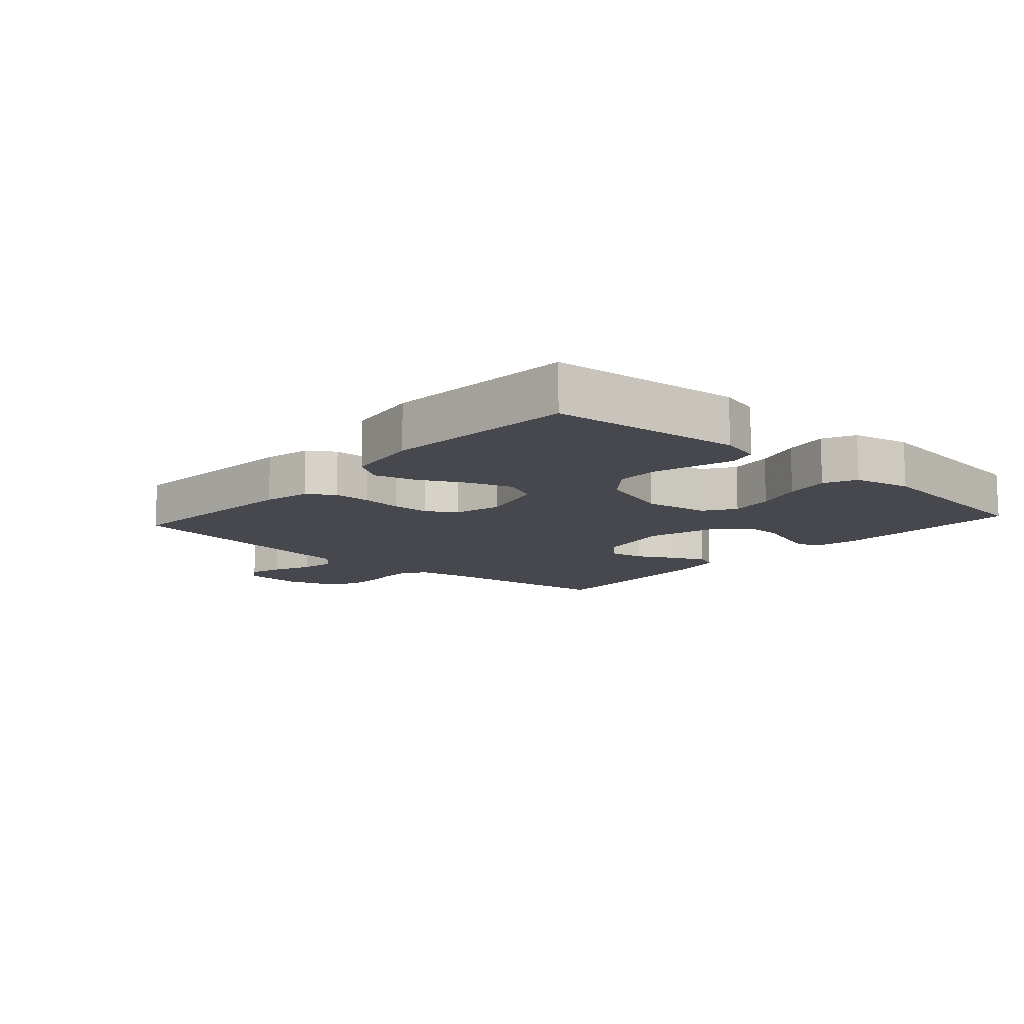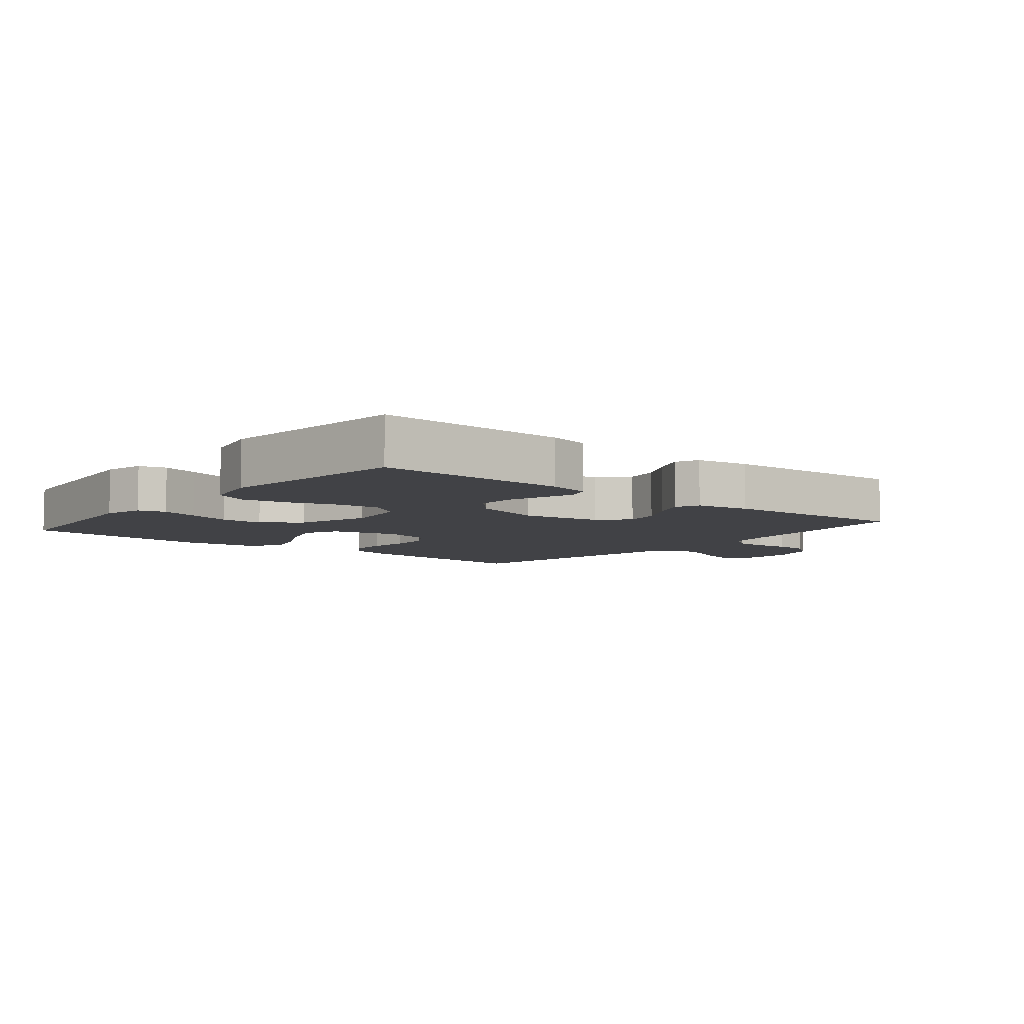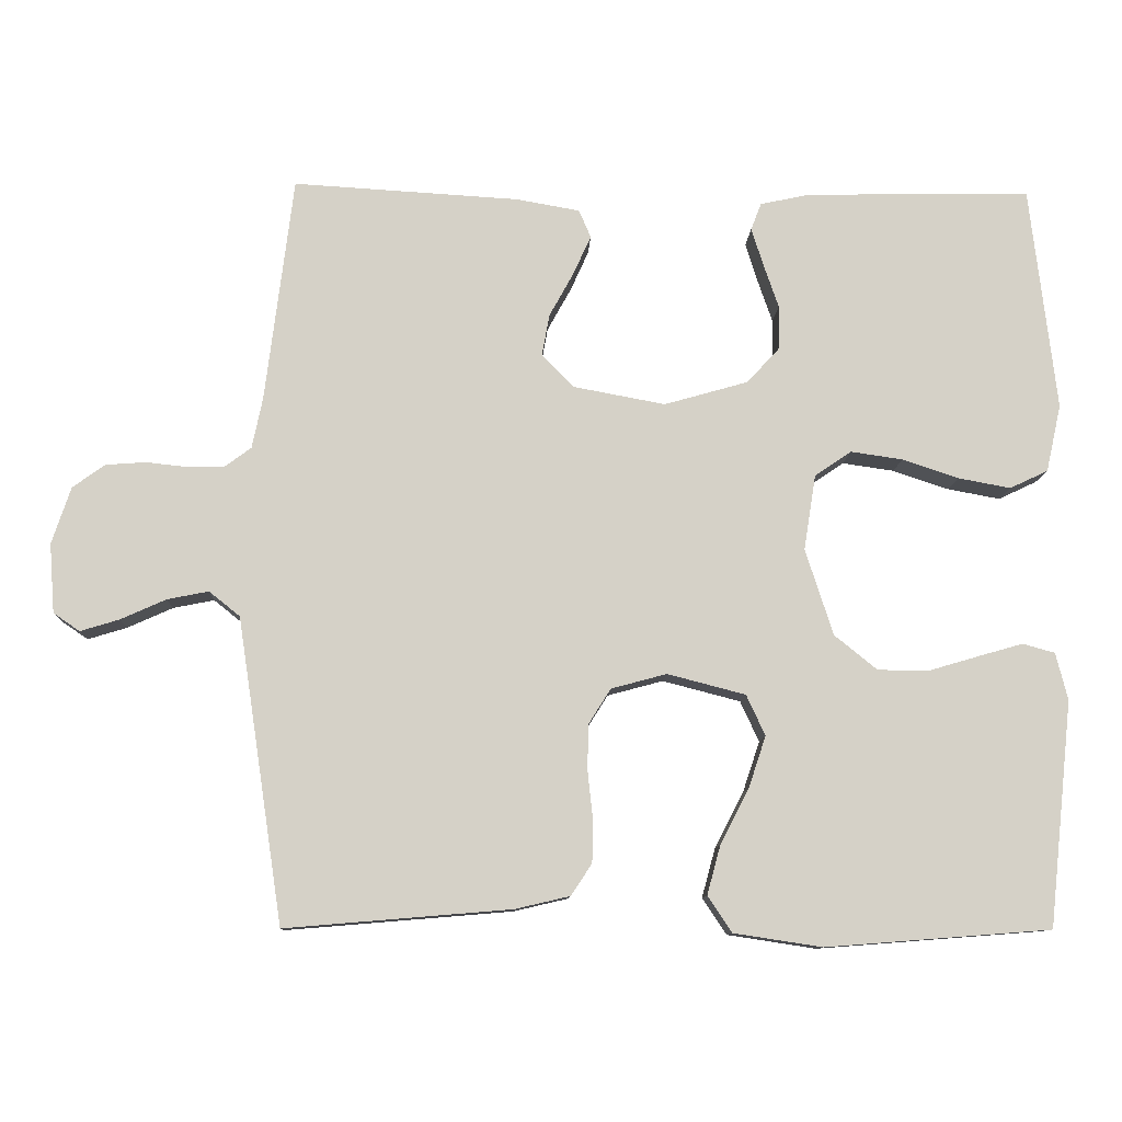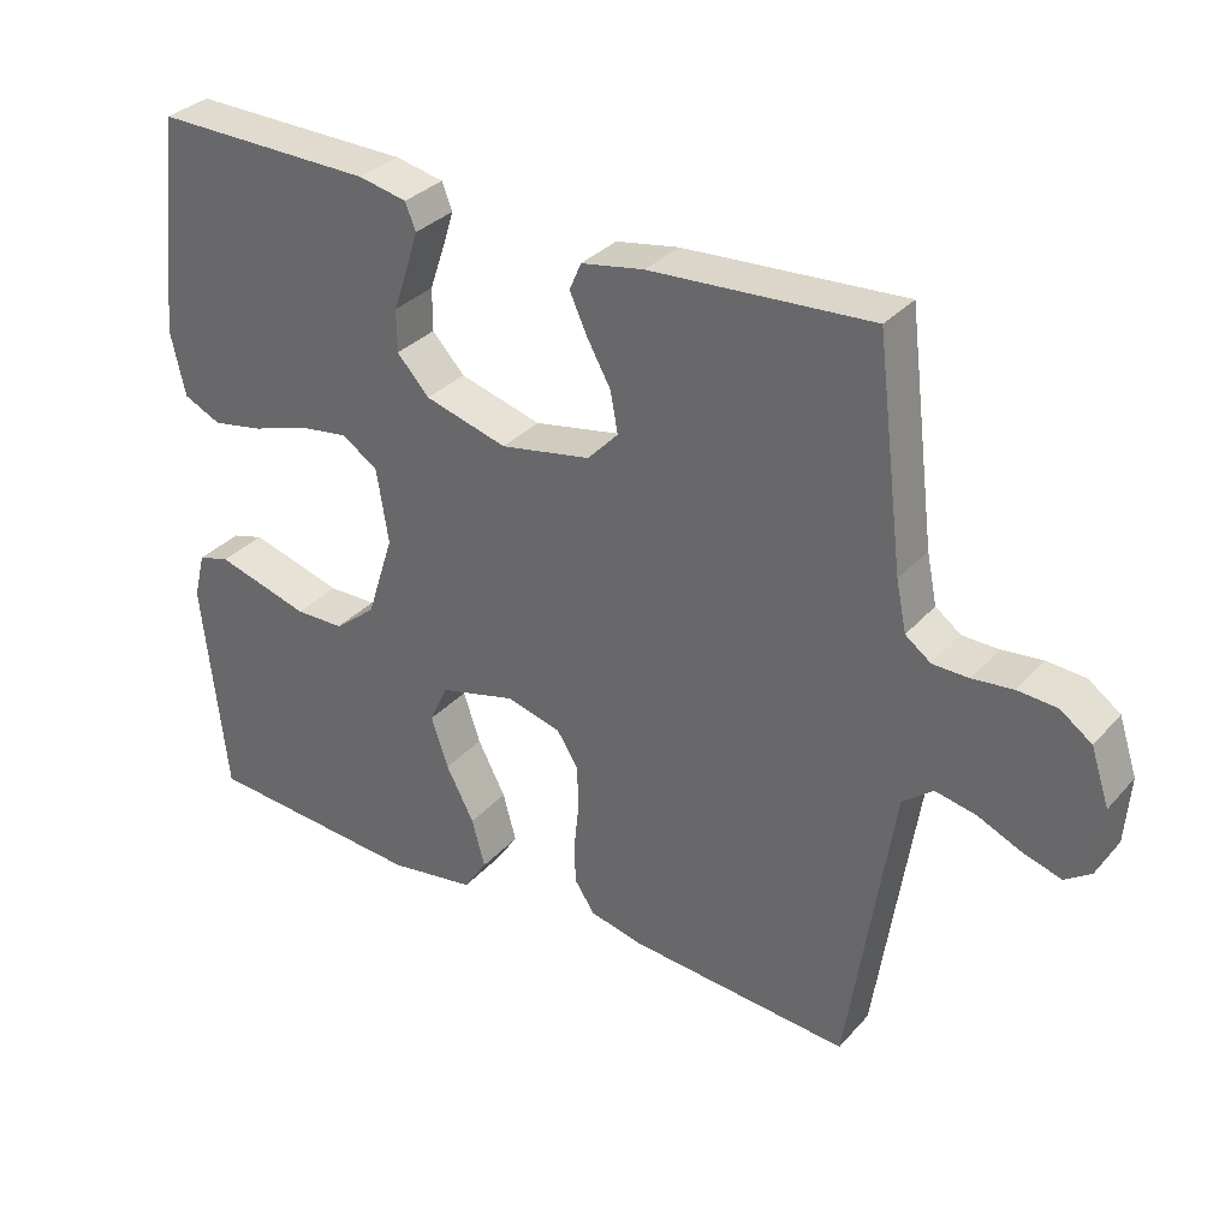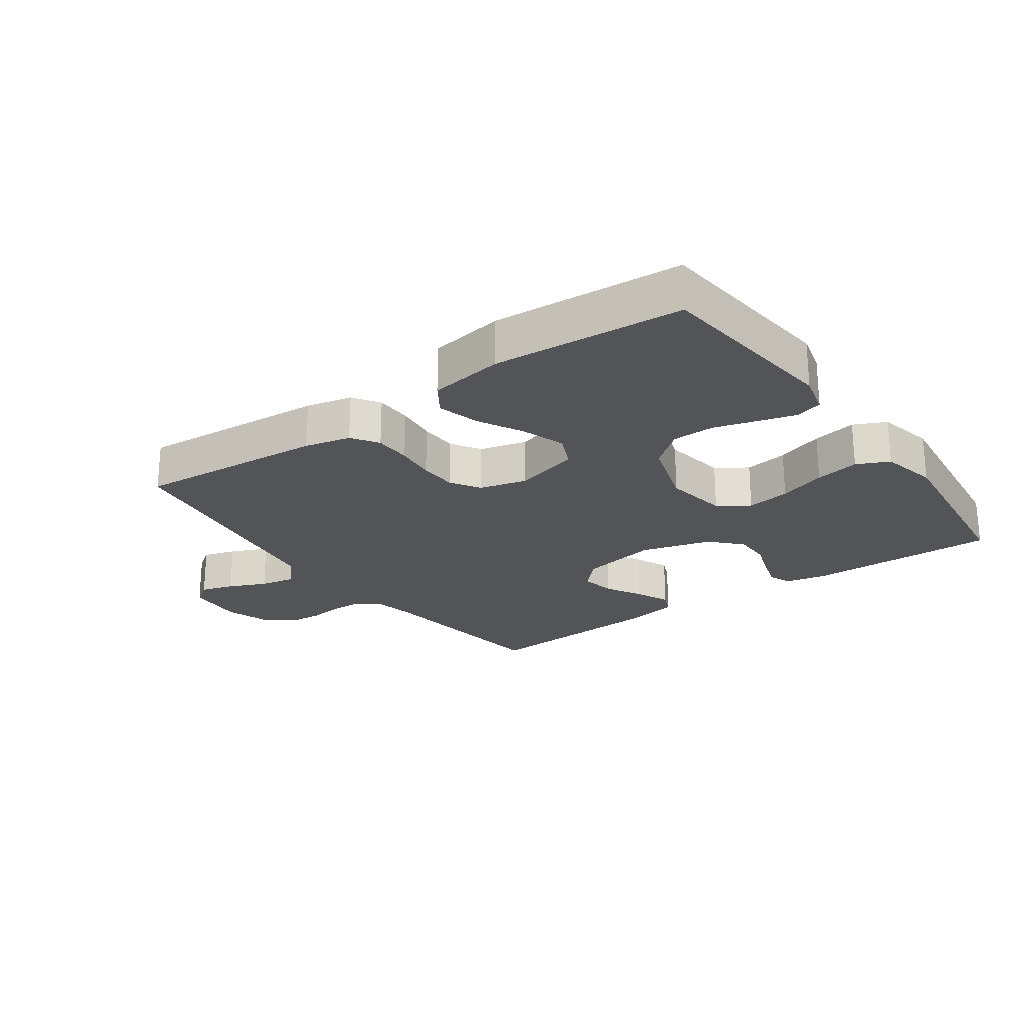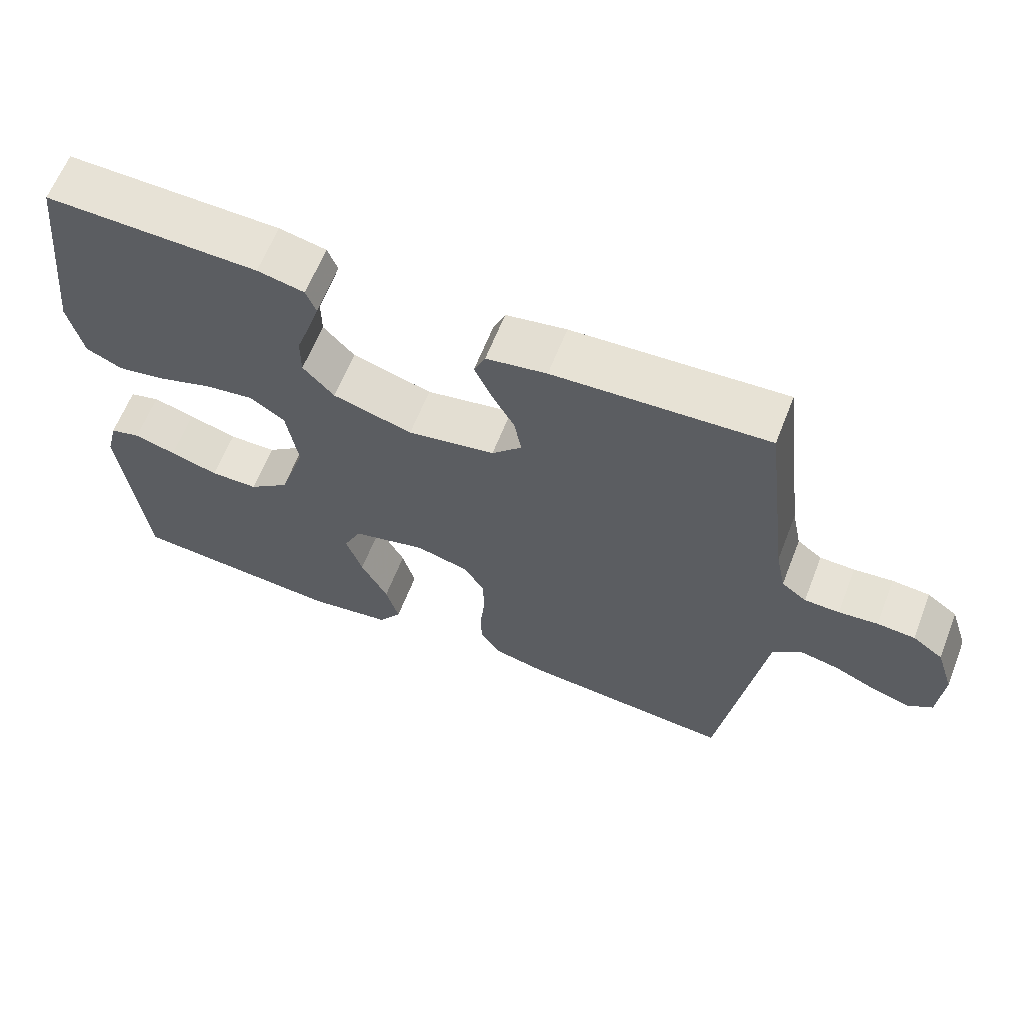
<metadata>
{"format":"obj","ext":"obj","renderer":"f3d","projection":"perspective","resolution":1024,"background":"white","views":[{"elev":-11.8,"azim":-131.8,"up":"+Y"},{"elev":-6.7,"azim":-39.5,"up":"+Y"},{"elev":-10.5,"azim":177.7,"up":"+Z"},{"elev":32.7,"azim":34.4,"up":"+Z"},{"elev":-23.4,"azim":-144.3,"up":"+Y"},{"elev":63.1,"azim":21.4,"up":"+Z"}]}
</metadata>
<code>
v -0.5 0.07 0.5
v -0.2 0.07 0.494
v -0.134 0.07 0.48
v -0.12 0.07 0.444
v -0.136 0.07 0.393
v -0.156 0.07 0.335
v -0.156 0.07 0.277
v -0.112 0.07 0.229
v 0 0.07 0.197
v 0.123 0.07 0.22
v 0.165 0.07 0.264
v 0.155 0.07 0.319
v 0.123 0.07 0.377
v 0.099 0.07 0.43
v 0.115 0.07 0.467
v 0.2 0.07 0.482
v 0.5 0.07 0.5
v 0.537 0.07 0.2
v 0.551 0.07 0.132
v 0.586 0.07 0.106
v 0.635 0.07 0.105
v 0.69 0.07 0.111
v 0.743 0.07 0.107
v 0.786 0.07 0.076
v 0.811 0.07 0
v 0.804 0.07 -0.092
v 0.769 0.07 -0.116
v 0.717 0.07 -0.1
v 0.657 0.07 -0.073
v 0.602 0.07 -0.062
v 0.561 0.07 -0.095
v 0.545 0.07 -0.2
v 0.5 0.07 -0.5
v 0.2 0.07 -0.475
v 0.127 0.07 -0.458
v 0.099 0.07 -0.416
v 0.098 0.07 -0.358
v 0.105 0.07 -0.293
v 0.103 0.07 -0.234
v 0.074 0.07 -0.188
v 0 0.07 -0.168
v -0.104 0.07 -0.195
v -0.129 0.07 -0.249
v -0.106 0.07 -0.318
v -0.068 0.07 -0.391
v -0.05 0.07 -0.457
v -0.082 0.07 -0.505
v -0.2 0.07 -0.523
v -0.5 0.07 -0.5
v -0.532 0.07 -0.2
v -0.516 0.07 -0.137
v -0.473 0.07 -0.125
v -0.414 0.07 -0.142
v -0.346 0.07 -0.162
v -0.279 0.07 -0.161
v -0.222 0.07 -0.115
v -0.185 0.07 0
v -0.201 0.07 0.101
v -0.25 0.07 0.134
v -0.319 0.07 0.124
v -0.394 0.07 0.099
v -0.464 0.07 0.086
v -0.515 0.07 0.11
v -0.535 0.07 0.2
v -0.5 0 0.5
v -0.2 0 0.494
v -0.134 0 0.48
v -0.12 0 0.444
v -0.136 0 0.393
v -0.156 0 0.335
v -0.156 0 0.277
v -0.112 0 0.229
v 0 0 0.197
v 0.123 0 0.22
v 0.165 0 0.264
v 0.155 0 0.319
v 0.123 0 0.377
v 0.099 0 0.43
v 0.115 0 0.467
v 0.2 0 0.482
v 0.5 0 0.5
v 0.537 0 0.2
v 0.551 0 0.132
v 0.586 0 0.106
v 0.635 0 0.105
v 0.69 0 0.111
v 0.743 0 0.107
v 0.786 0 0.076
v 0.811 0 0
v 0.804 0 -0.092
v 0.769 0 -0.116
v 0.717 0 -0.1
v 0.657 0 -0.073
v 0.602 0 -0.062
v 0.561 0 -0.095
v 0.545 0 -0.2
v 0.5 0 -0.5
v 0.2 0 -0.475
v 0.127 0 -0.458
v 0.099 0 -0.416
v 0.098 0 -0.358
v 0.105 0 -0.293
v 0.103 0 -0.234
v 0.074 0 -0.188
v 0 0 -0.168
v -0.104 0 -0.195
v -0.129 0 -0.249
v -0.106 0 -0.318
v -0.068 0 -0.391
v -0.05 0 -0.457
v -0.082 0 -0.505
v -0.2 0 -0.523
v -0.5 0 -0.5
v -0.532 0 -0.2
v -0.516 0 -0.137
v -0.473 0 -0.125
v -0.414 0 -0.142
v -0.346 0 -0.162
v -0.279 0 -0.161
v -0.222 0 -0.115
v -0.185 0 0
v -0.201 0 0.101
v -0.25 0 0.134
v -0.319 0 0.124
v -0.394 0 0.099
v -0.464 0 0.086
v -0.515 0 0.11
v -0.535 0 0.2
f 4 5 6
f 3 4 6
f 2 3 6
f 1 2 6
f 64 1 6
f 63 64 6
f 62 63 6
f 61 62 6
f 60 61 6
f 59 60 6 7
f 58 59 7 8
f 57 58 8 9
f 56 57 9 10
f 52 53 54
f 51 52 54
f 50 51 54
f 49 50 54
f 48 49 54
f 47 48 54
f 46 47 54
f 45 46 54
f 44 45 54
f 43 44 54 55
f 42 43 55 56
f 36 37 38
f 35 36 38
f 34 35 38
f 33 34 38
f 32 33 38
f 31 32 38 39
f 30 31 39 40
f 27 28 29
f 26 27 29
f 25 26 29
f 24 25 29
f 23 24 29
f 22 23 29
f 21 22 29
f 20 21 29 30
f 30 40 41
f 20 30 41
f 19 20 41
f 16 17 18
f 15 16 18
f 14 15 18
f 13 14 18
f 12 13 18
f 11 12 18 19
f 42 56 10
f 41 42 10
f 19 41 10
f 10 11 19
f 70 69 68
f 70 68 67
f 70 67 66
f 70 66 65
f 70 65 128
f 70 128 127
f 70 127 126
f 70 126 125
f 70 125 124
f 71 70 124 123
f 72 71 123 122
f 73 72 122 121
f 74 73 121 120
f 118 117 116
f 118 116 115
f 118 115 114
f 118 114 113
f 118 113 112
f 118 112 111
f 118 111 110
f 118 110 109
f 118 109 108
f 119 118 108 107
f 120 119 107 106
f 102 101 100
f 102 100 99
f 102 99 98
f 102 98 97
f 102 97 96
f 103 102 96 95
f 104 103 95 94
f 93 92 91
f 93 91 90
f 93 90 89
f 93 89 88
f 93 88 87
f 93 87 86
f 93 86 85
f 94 93 85 84
f 105 104 94
f 105 94 84
f 105 84 83
f 82 81 80
f 82 80 79
f 82 79 78
f 82 78 77
f 82 77 76
f 83 82 76 75
f 74 120 106
f 74 106 105
f 74 105 83
f 83 75 74
f 1 65 66 2
f 2 66 67 3
f 3 67 68 4
f 4 68 69 5
f 5 69 70 6
f 6 70 71 7
f 7 71 72 8
f 8 72 73 9
f 9 73 74 10
f 10 74 75 11
f 11 75 76 12
f 12 76 77 13
f 13 77 78 14
f 14 78 79 15
f 15 79 80 16
f 16 80 81 17
f 17 81 82 18
f 18 82 83 19
f 19 83 84 20
f 20 84 85 21
f 21 85 86 22
f 22 86 87 23
f 23 87 88 24
f 24 88 89 25
f 25 89 90 26
f 26 90 91 27
f 27 91 92 28
f 28 92 93 29
f 29 93 94 30
f 30 94 95 31
f 31 95 96 32
f 32 96 97 33
f 33 97 98 34
f 34 98 99 35
f 35 99 100 36
f 36 100 101 37
f 37 101 102 38
f 38 102 103 39
f 39 103 104 40
f 40 104 105 41
f 41 105 106 42
f 42 106 107 43
f 43 107 108 44
f 44 108 109 45
f 45 109 110 46
f 46 110 111 47
f 47 111 112 48
f 48 112 113 49
f 49 113 114 50
f 50 114 115 51
f 51 115 116 52
f 52 116 117 53
f 53 117 118 54
f 54 118 119 55
f 55 119 120 56
f 56 120 121 57
f 57 121 122 58
f 58 122 123 59
f 59 123 124 60
f 60 124 125 61
f 61 125 126 62
f 62 126 127 63
f 63 127 128 64
f 64 128 65 1

</code>
